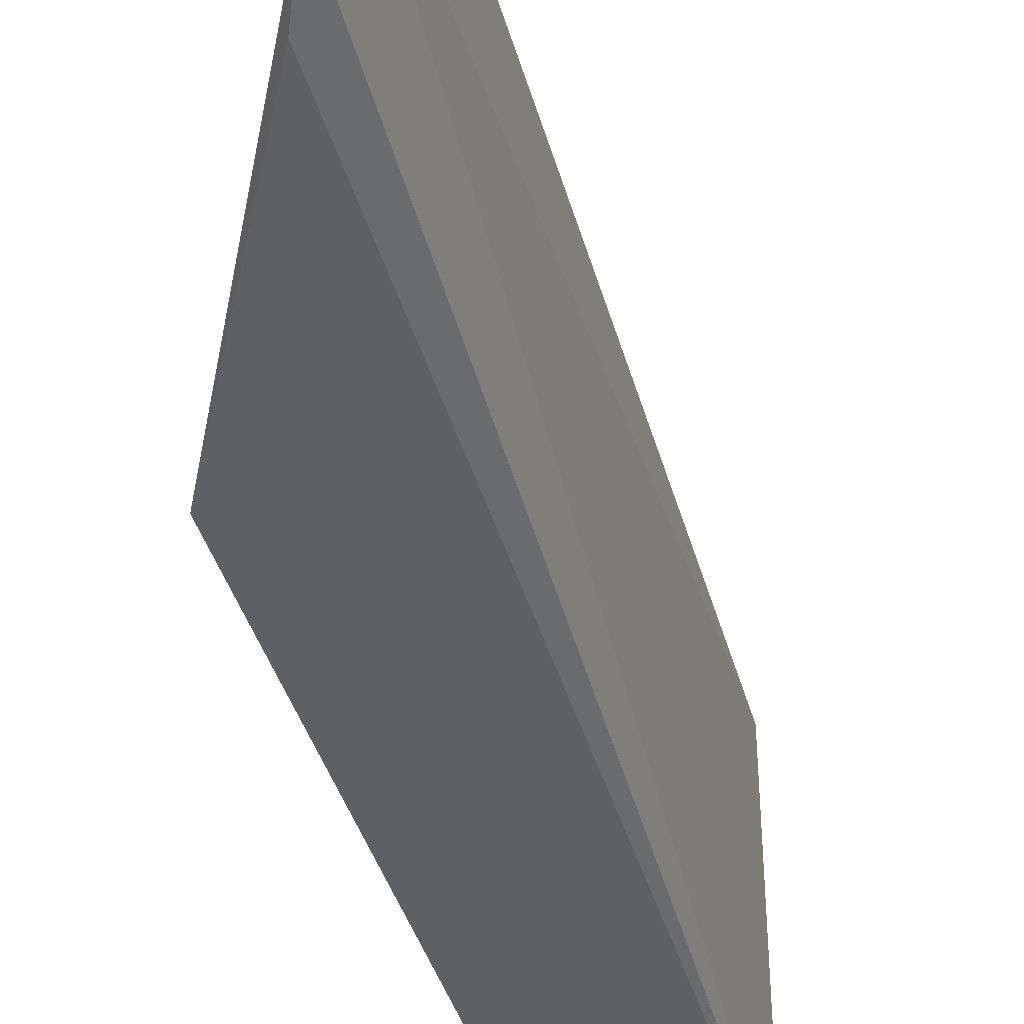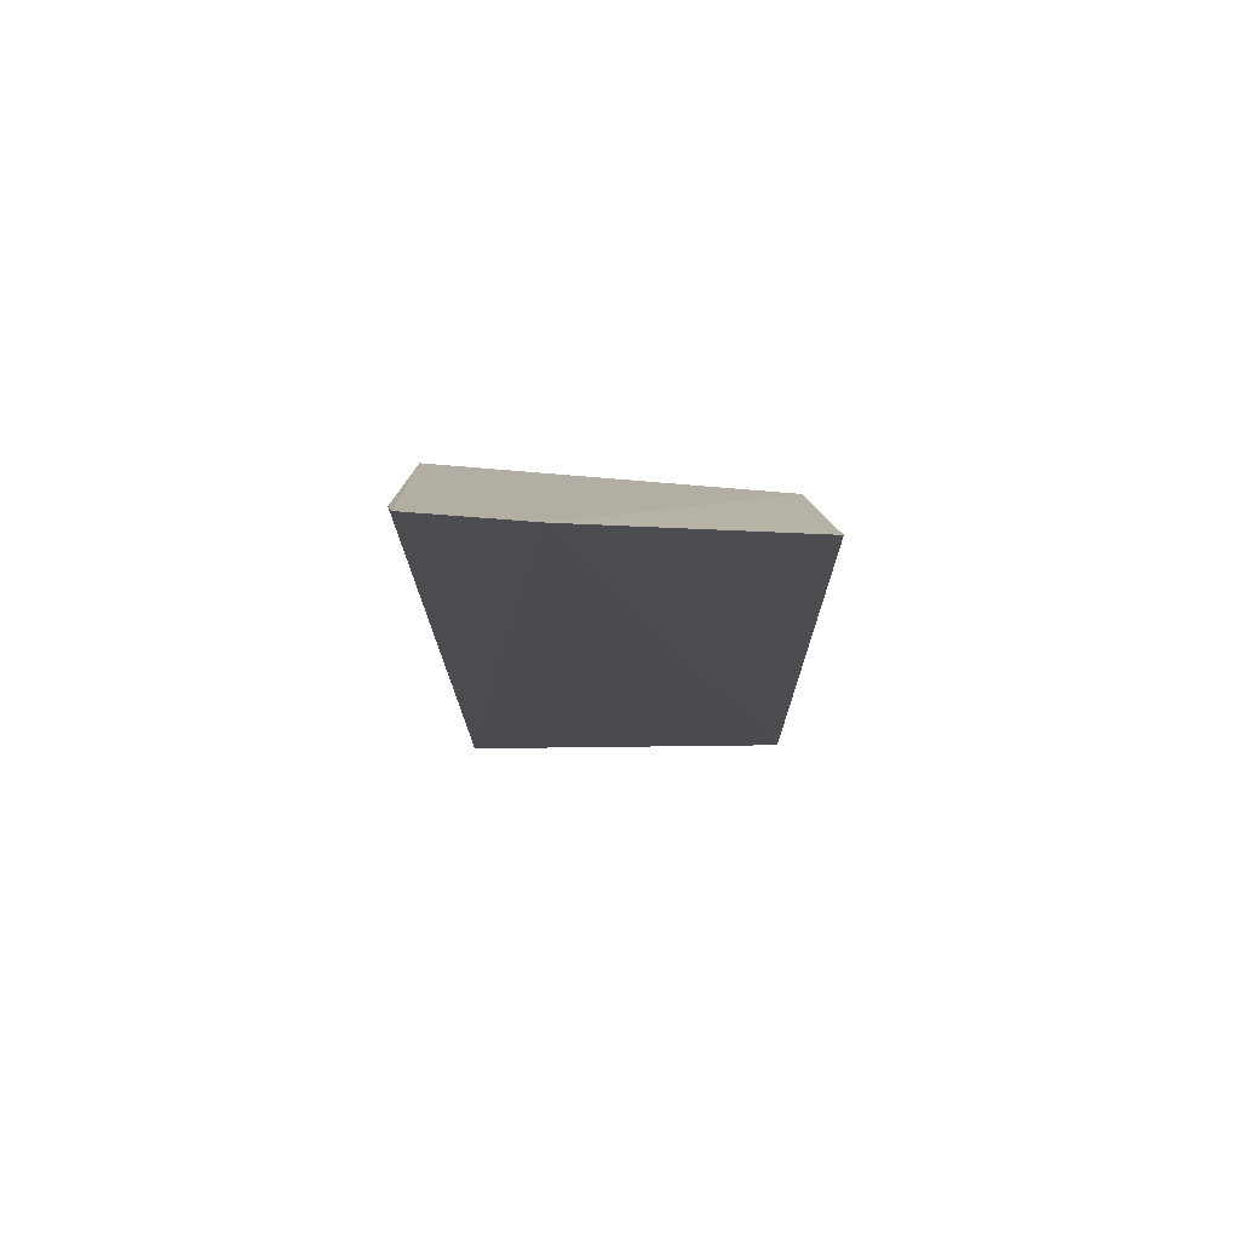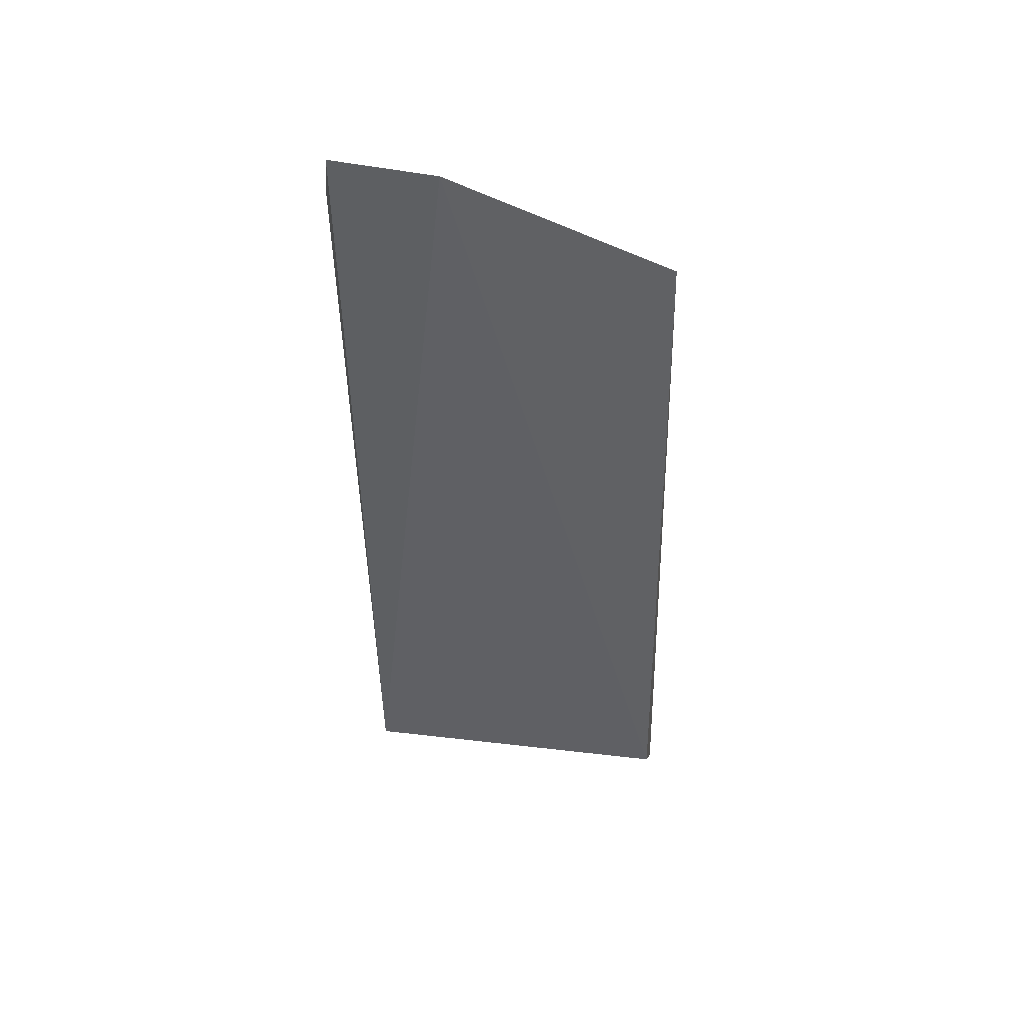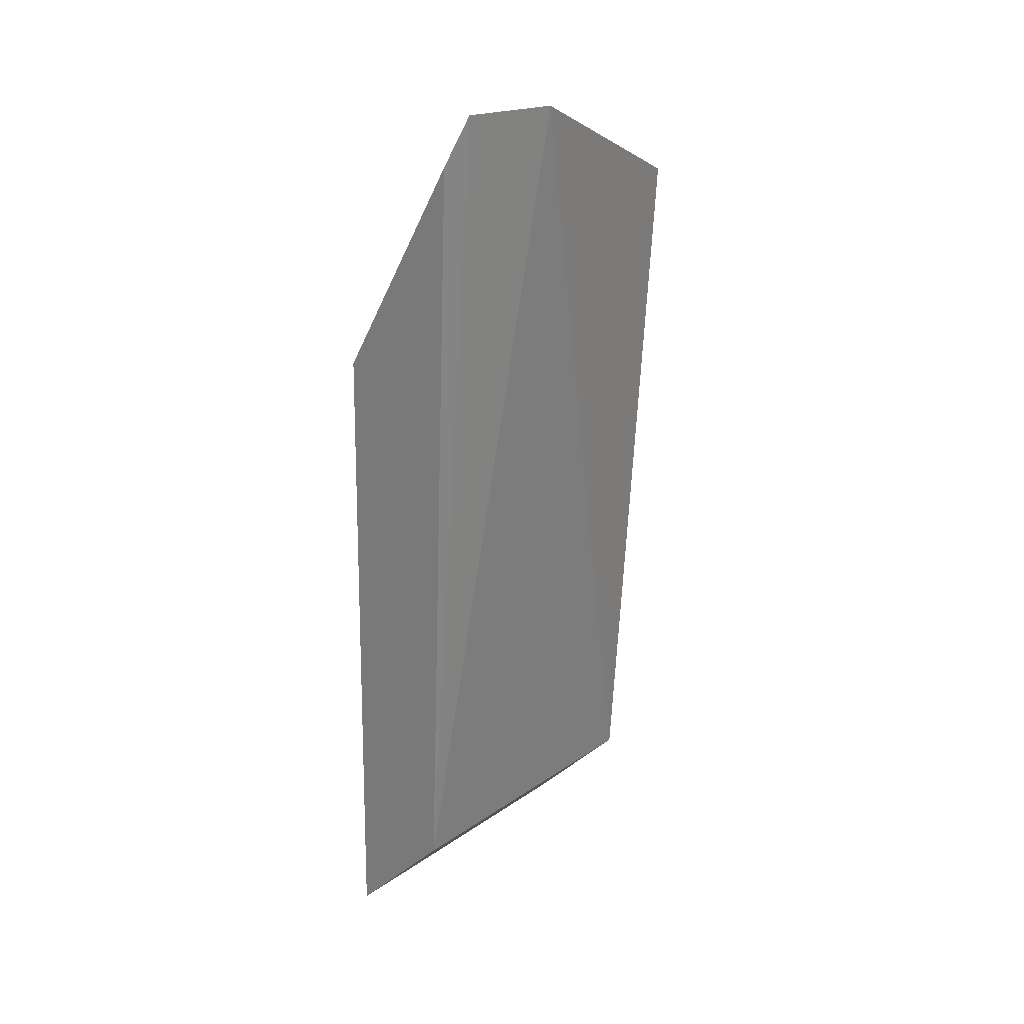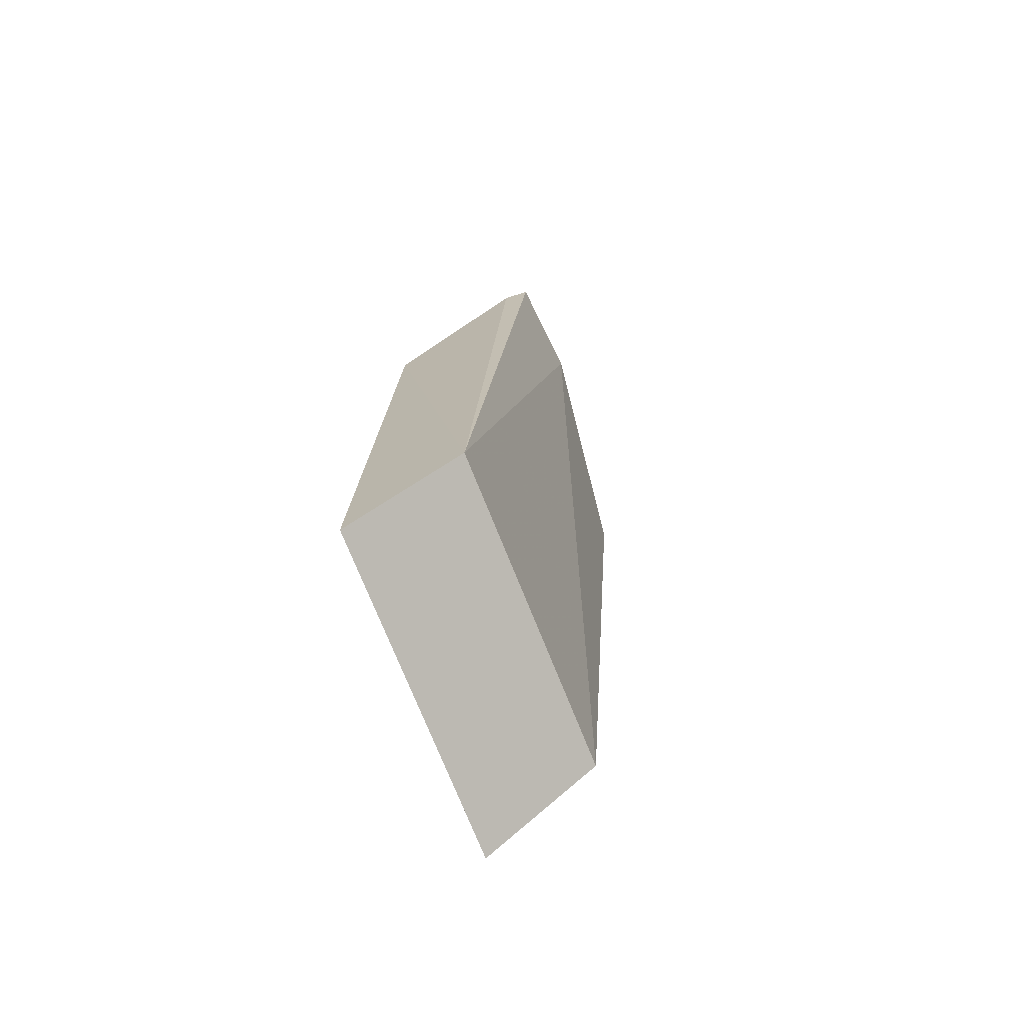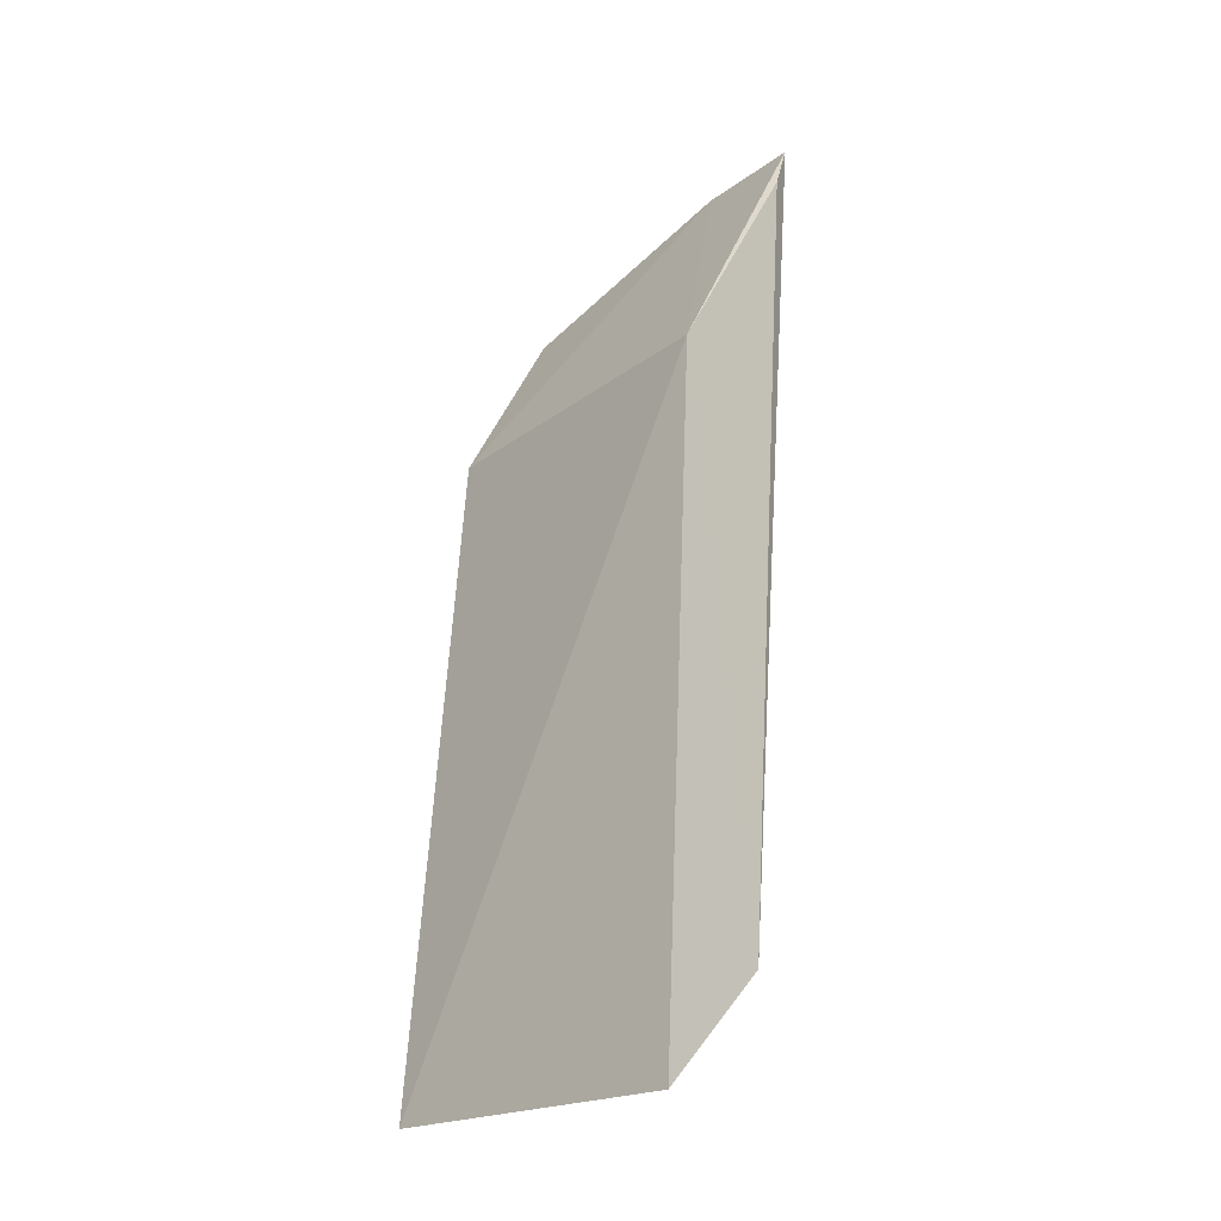
<metadata>
{"format":"obj","ext":"obj","renderer":"f3d","projection":"perspective","resolution":1024,"background":"white","views":[{"elev":-45.6,"azim":-160.4,"up":"+Z"},{"elev":70.3,"azim":-90.7,"up":"+Y"},{"elev":39.3,"azim":-81.6,"up":"+Y"},{"elev":22.4,"azim":-139.8,"up":"+Y"},{"elev":-74.9,"azim":-158.1,"up":"+Y"},{"elev":-21.4,"azim":135.0,"up":"+Y"}]}
</metadata>
<code>
v -0.0645 -0.2448 -0.07732
v -0.0645 -0.2448 -0.1228
v -0.06753 -0.1517 -0.1244
v -0.09046 -0.1148 -0.1083
v -0.07985 -0.2295 -0.07732
v -0.08928 -0.1143 -0.1233
v -0.07107 -0.154 -0.07937
v -0.08586 -0.1212 -0.1245
v -0.07985 -0.2295 -0.1228
v -0.08664 -0.1284 -0.07766
f 1 2 3
f 5 2 1
f 6 4 3
f 7 1 3
f 7 3 4
f 8 6 3
f 9 5 4
f 9 4 6
f 9 2 5
f 9 6 8
f 9 8 3
f 9 3 2
f 10 5 1
f 10 1 7
f 10 7 4
f 10 4 5

</code>
